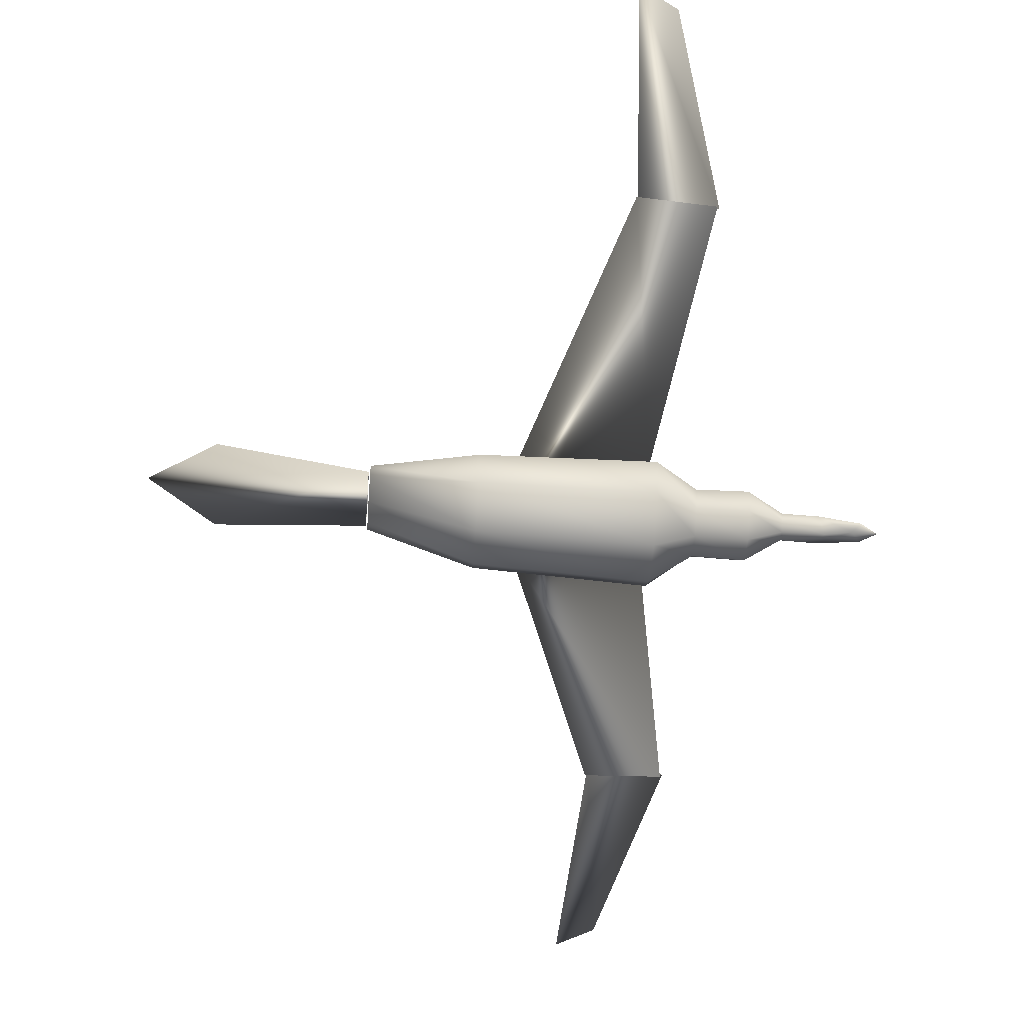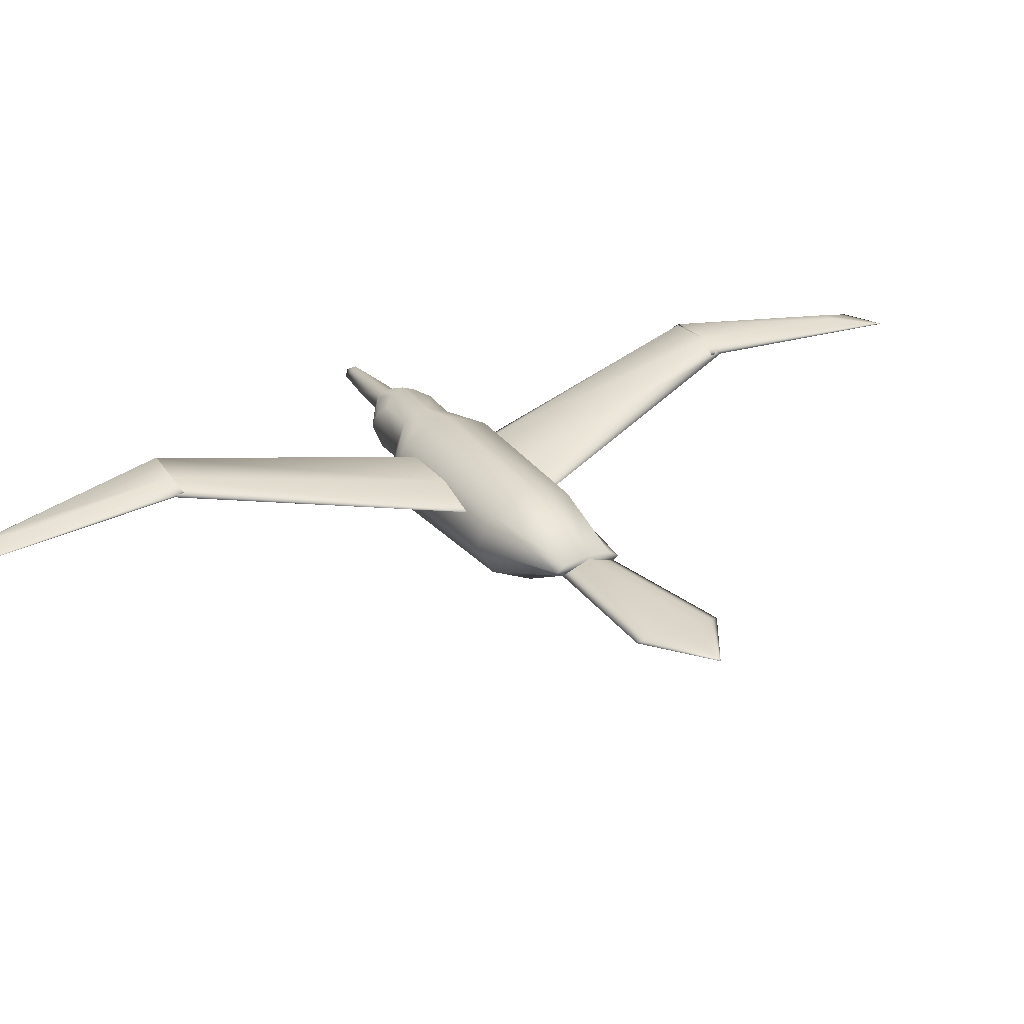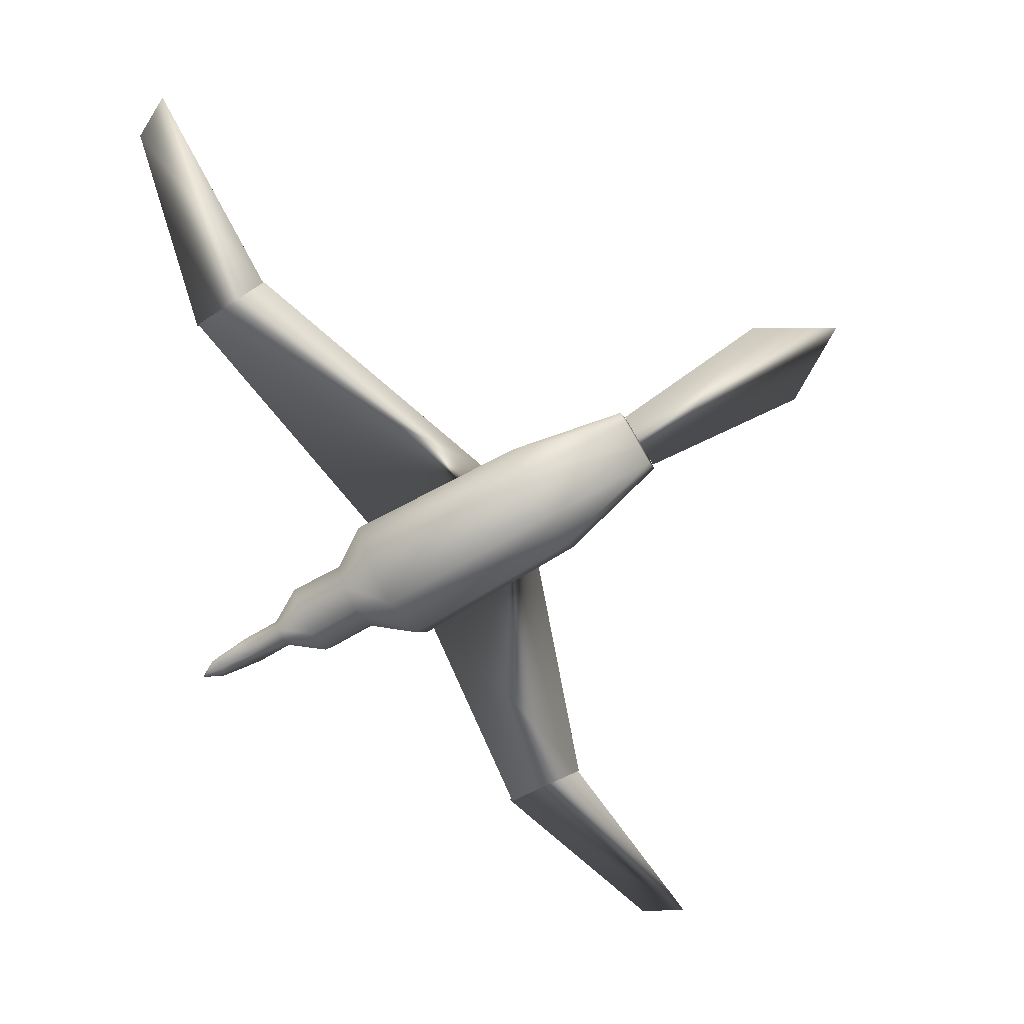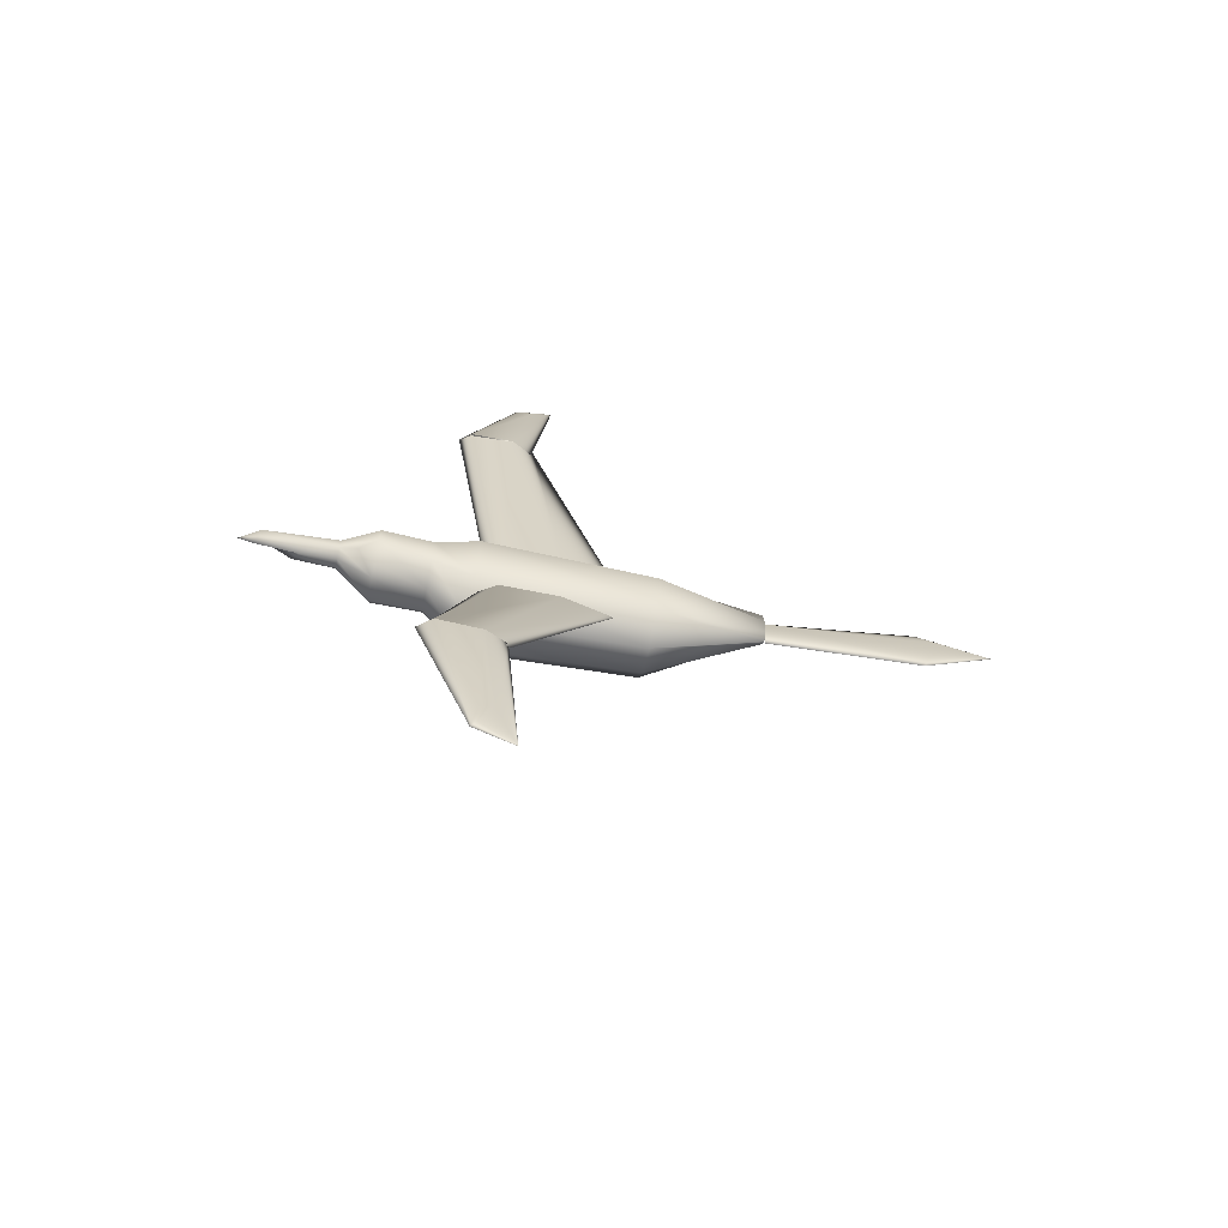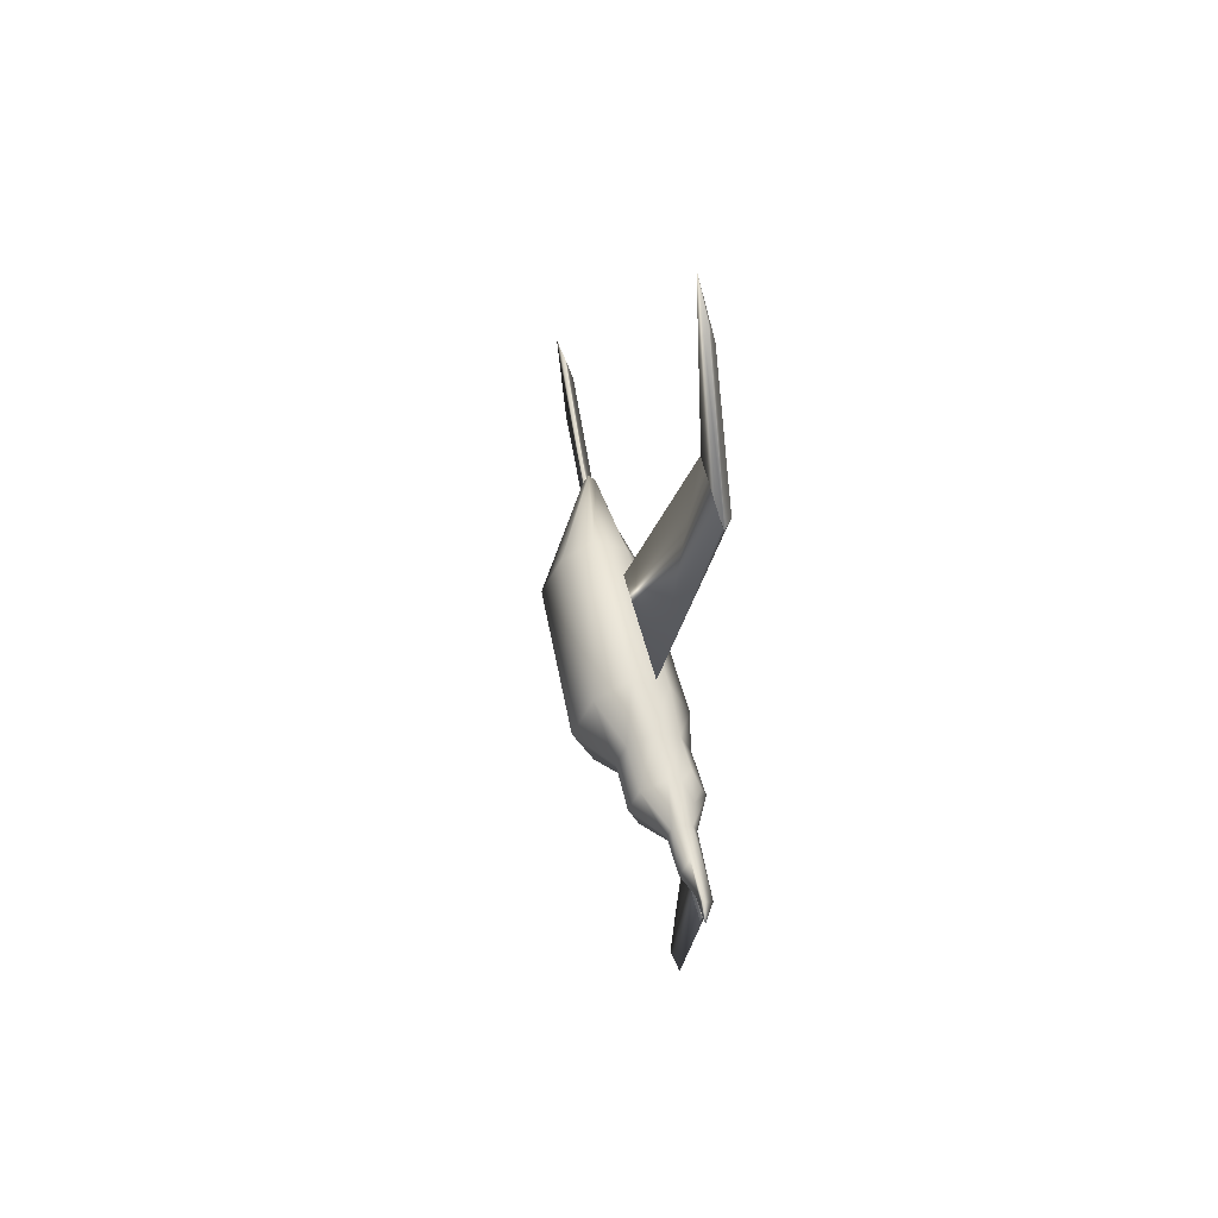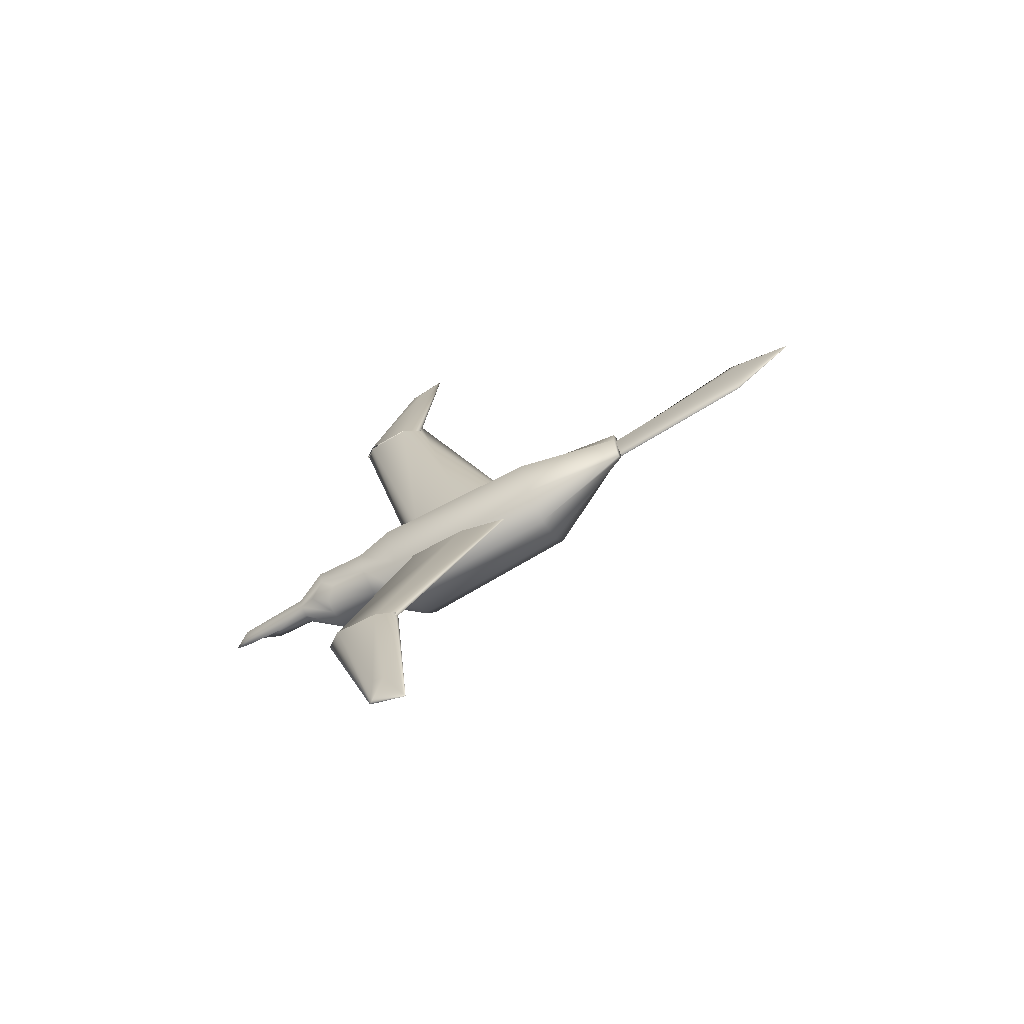
<metadata>
{"format":"obj","ext":"obj","renderer":"f3d","projection":"perspective","resolution":1024,"background":"white","views":[{"elev":-69.3,"azim":-4.0,"up":"+Y"},{"elev":29.3,"azim":-120.0,"up":"+Y"},{"elev":-67.6,"azim":-149.9,"up":"+Y"},{"elev":-71.6,"azim":168.5,"up":"+Z"},{"elev":51.3,"azim":77.1,"up":"+Z"},{"elev":-70.4,"azim":-151.6,"up":"+Z"}]}
</metadata>
<code>
v 0.5738 0.05391 0.5005
v 0.5738 0.06384 0.4766
v 0.6072 0.08281 0.4912
v 0.6072 0.07892 0.5005
v 0.526 0.05428 0.5005
v 0.526 0.06396 0.4774
v 0.4872 0.025 0.5005
v 0.4872 0.04398 0.4576
v 0.3279 0.03229 0.5005
v 0.3279 0.05114 0.4614
v 0.2291 0.0886 0.5005
v 0.2291 0.09237 0.4785
v 0.5738 0.08772 0.4667
v 0.6072 0.09199 0.4874
v 0.526 0.08709 0.4677
v 0.4872 0.07641 0.4399
v 0.3279 0.07992 0.4453
v 0.2291 0.09765 0.4693
v 0.5738 0.09966 0.4717
v 0.5905 0.1064 0.4839
v 0.6072 0.1013 0.4912
v 0.526 0.1103 0.4774
v 0.5618 0.1112 0.4767
v 0.4872 0.11 0.4576
v 0.3279 0.1101 0.4614
v 0.2291 0.1041 0.4785
v 0.526 0.1199 0.5005
v 0.5738 0.1214 0.5005
v 0.5738 0.1165 0.4886
v 0.4872 0.1289 0.5005
v 0.3279 0.1264 0.5005
v 0.2291 0.1063 0.5005
v 0.5738 0.1165 0.5124
v 0.5905 0.1064 0.5171
v 0.6072 0.1013 0.5098
v 0.6072 0.1052 0.5005
v 0.526 0.1103 0.5236
v 0.5618 0.1112 0.5243
v 0.4872 0.11 0.5434
v 0.3279 0.1101 0.5395
v 0.2291 0.1041 0.5225
v 0.526 0.08709 0.5333
v 0.5738 0.08772 0.5343
v 0.5738 0.09966 0.5293
v 0.4872 0.07641 0.5611
v 0.3279 0.07992 0.5557
v 0.2291 0.09765 0.5317
v 0.5738 0.06384 0.5244
v 0.6072 0.08281 0.5098
v 0.6072 0.09199 0.5136
v 0.526 0.06396 0.5236
v 0.4872 0.04398 0.5434
v 0.3279 0.05114 0.5396
v 0.2291 0.09237 0.5225
v 0.6764 0.101 0.5005
v 0.641 0.09048 0.5137
v 0.6803 0.09048 0.5094
v 0.6958 0.0896 0.5005
v 0.641 0.09048 0.4873
v 0.6803 0.09048 0.4916
v 0.6465 0.07992 0.5005
v 0.6729 0.09048 0.5005
v 0.4821 0.09954 0.5478
v 0.5246 0.1381 0.7842
v 0.4518 0.1388 0.788
v 0.3624 0.09916 0.5455
v 0.4732 0.1473 0.7843
v 0.41 0.1077 0.5413
v 0.5149 0.1467 0.7803
v 0.4652 0.108 0.5426
v 0.5265 0.139 0.7821
v 0.4733 0.1345 0.9563
v 0.4376 0.134 0.975
v 0.4535 0.1391 0.7796
v 0.4571 0.1419 0.9298
v 0.4732 0.1482 0.7832
v 0.4687 0.1419 0.9284
v 0.5136 0.1482 0.7806
v 0.3624 0.09803 0.4548
v 0.4518 0.1375 0.2124
v 0.5246 0.1369 0.2162
v 0.4821 0.09841 0.4526
v 0.41 0.1066 0.4591
v 0.4732 0.146 0.2162
v 0.4652 0.1067 0.4579
v 0.5149 0.1454 0.2202
v 0.4535 0.138 0.2206
v 0.4376 0.1328 0.025
v 0.4733 0.1333 0.04385
v 0.5265 0.1379 0.2179
v 0.4732 0.147 0.2168
v 0.4571 0.1408 0.07037
v 0.5136 0.147 0.2196
v 0.4687 0.1408 0.07163
v 0.2277 0.09479 0.5269
v 0.08822 0.1065 0.5398
v 0.025 0.1116 0.5005
v 0.08822 0.1065 0.4612
v 0.2277 0.09479 0.4741
v 0.07766 0.1163 0.5005
v 0.228 0.1037 0.5005
f 2 1 3
f 6 5 2
f 8 7 6
f 10 9 8
f 12 11 10
f 13 2 14
f 15 6 13
f 16 8 15
f 17 10 16
f 18 12 17
f 19 13 20
f 22 15 23
f 24 16 22
f 25 17 24
f 26 18 25
f 27 22 28
f 30 24 27
f 31 25 30
f 32 26 31
f 33 28 34
f 37 27 38
f 39 30 37
f 40 31 39
f 41 32 40
f 42 37 43
f 45 39 42
f 46 40 45
f 47 41 46
f 48 43 49
f 51 42 48
f 52 45 51
f 53 46 52
f 54 47 53
f 1 48 4
f 5 51 1
f 7 52 5
f 9 53 7
f 11 54 9
f 11 12 54
f 43 44 50
f 28 29 36
f 36 55 35
f 35 56 50
f 55 56 35
f 55 57 56
f 58 57 55
f 36 21 55
f 21 14 59
f 55 21 59
f 55 59 60
f 58 55 60
f 49 50 56
f 49 61 4
f 62 61 56
f 56 61 49
f 3 59 14
f 3 4 61
f 62 59 61
f 59 3 61
f 56 57 62
f 58 60 62
f 33 34 38
f 23 19 29
f 64 63 65
f 67 65 68
f 69 67 70
f 64 69 63
f 72 71 73
f 75 73 76
f 77 75 78
f 72 77 71
f 72 73 77
f 80 79 81
f 83 79 84
f 85 83 86
f 82 85 81
f 88 87 89
f 91 87 92
f 93 91 94
f 90 93 89
f 94 92 89
f 96 95 97
f 96 97 100
f 101 95 100
f 97 98 100
f 100 98 101
f 3 1 4
f 2 5 1
f 6 7 5
f 8 9 7
f 10 11 9
f 14 2 3
f 13 6 2
f 15 8 6
f 16 10 8
f 17 12 10
f 20 13 21
f 21 13 14
f 23 15 19
f 19 15 13
f 22 16 15
f 24 17 16
f 25 18 17
f 28 22 29
f 29 22 23
f 27 24 22
f 30 25 24
f 31 26 25
f 34 28 35
f 35 28 36
f 38 27 33
f 33 27 28
f 37 30 27
f 39 31 30
f 40 32 31
f 43 37 44
f 44 37 38
f 42 39 37
f 45 40 39
f 46 41 40
f 49 43 50
f 48 42 43
f 51 45 42
f 52 46 45
f 53 47 46
f 4 48 49
f 1 51 48
f 5 52 51
f 7 53 52
f 9 54 53
f 54 12 47
f 47 12 41
f 41 12 32
f 32 12 26
f 26 12 18
f 50 44 35
f 35 44 34
f 36 29 21
f 21 29 20
f 62 57 58
f 62 60 59
f 38 34 44
f 29 19 20
f 65 63 66
f 68 65 66
f 70 67 68
f 63 69 70
f 73 71 74
f 76 73 74
f 78 75 76
f 71 77 78
f 77 73 75
f 81 79 82
f 84 79 80
f 86 83 84
f 81 85 86
f 89 87 90
f 92 87 88
f 94 91 92
f 89 93 94
f 89 92 88
f 97 95 98
f 98 95 99
f 100 95 96
f 101 98 99

</code>
